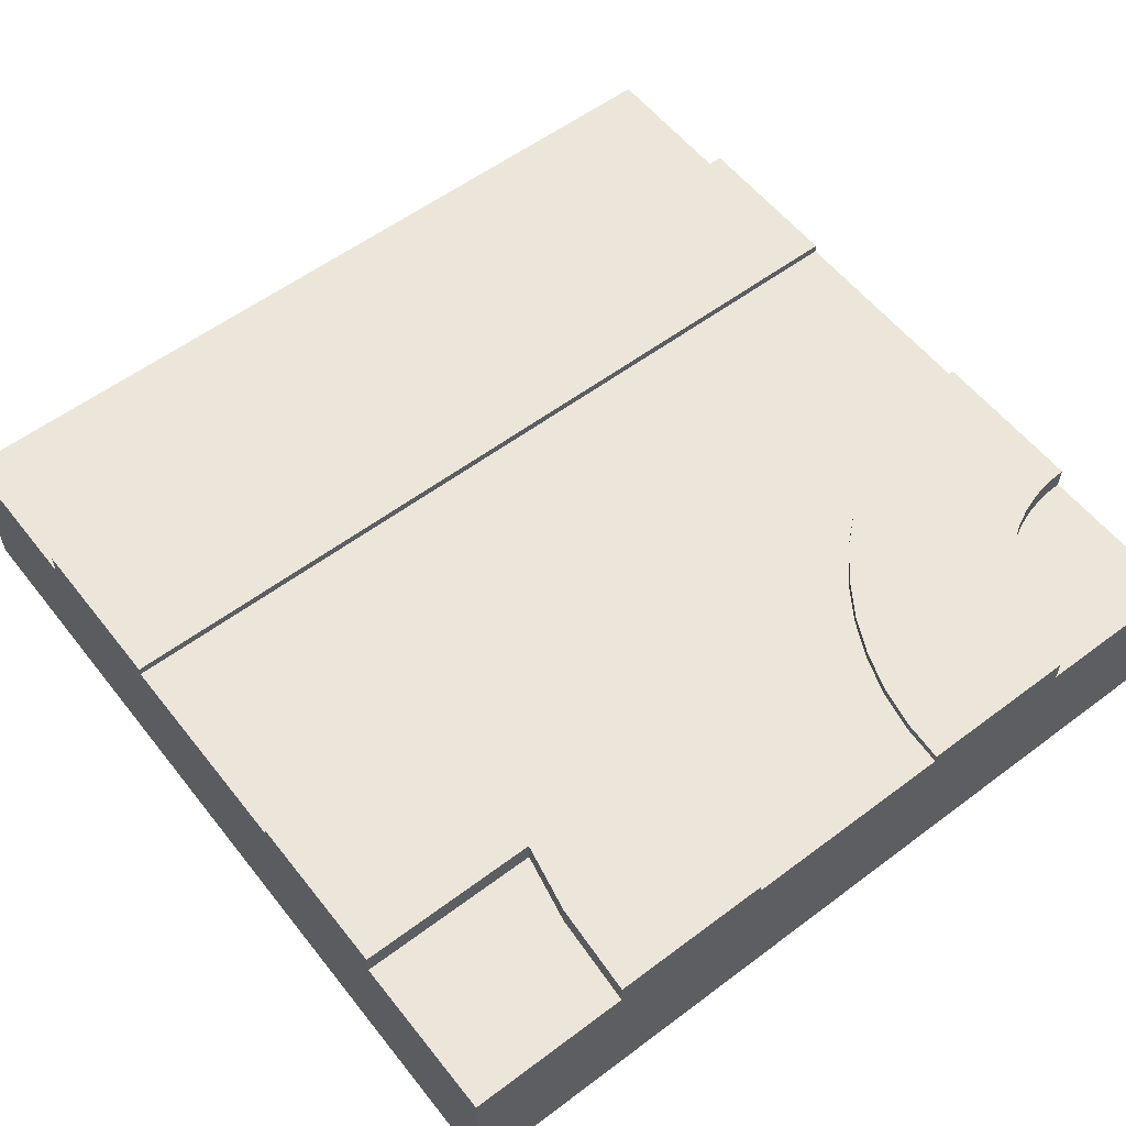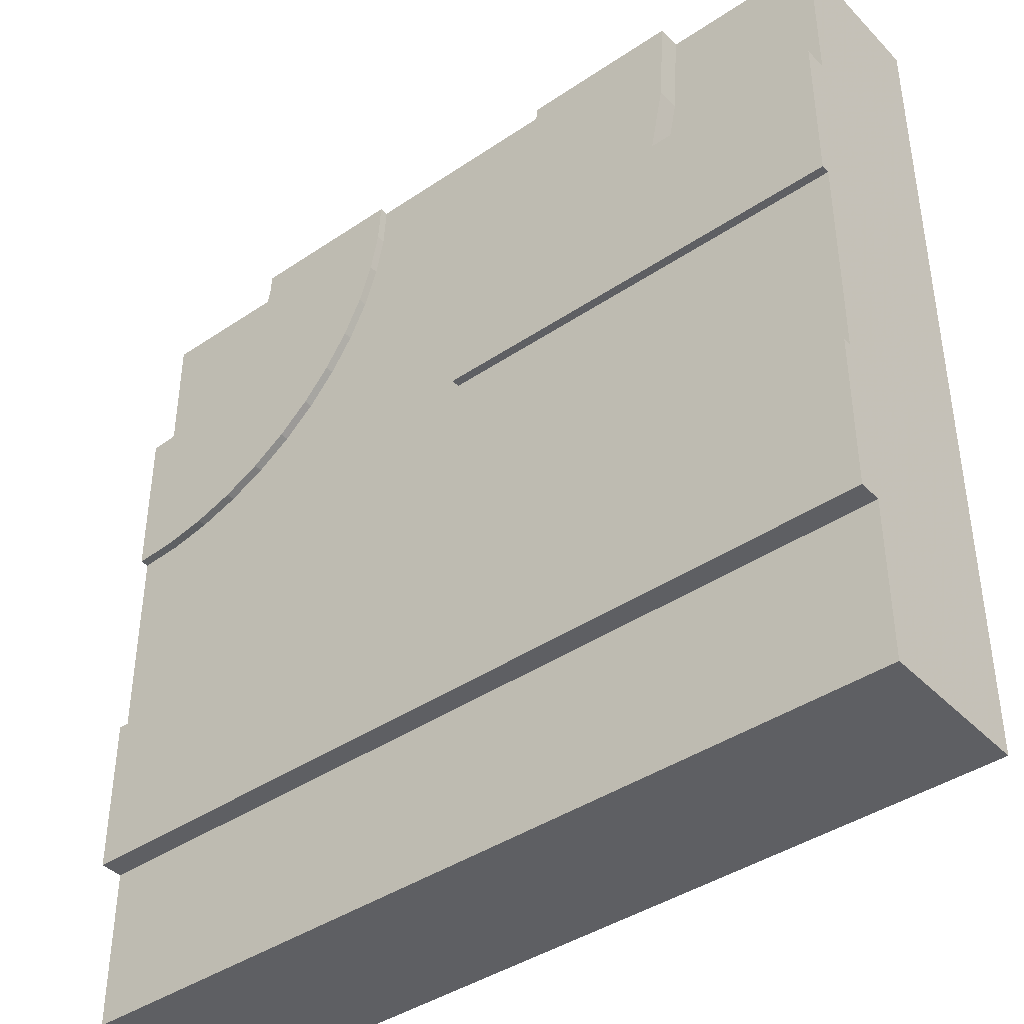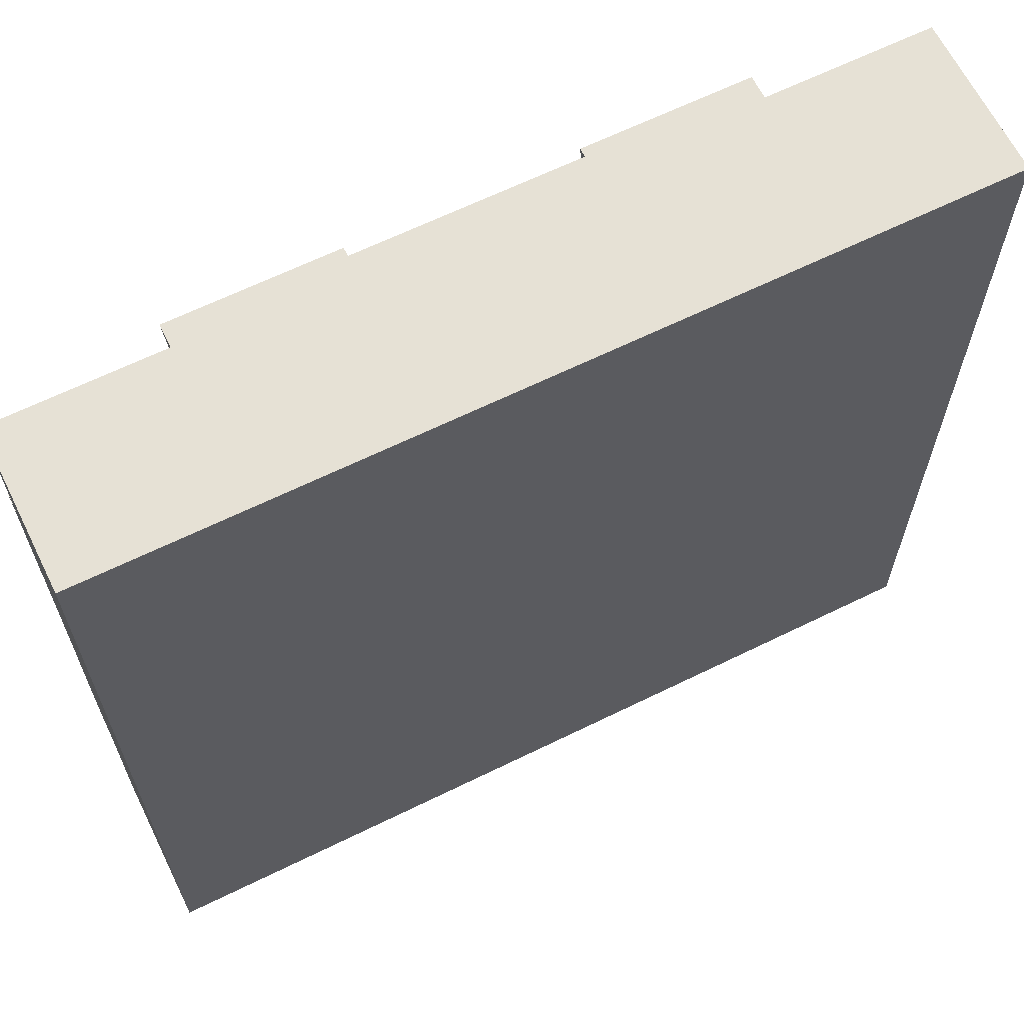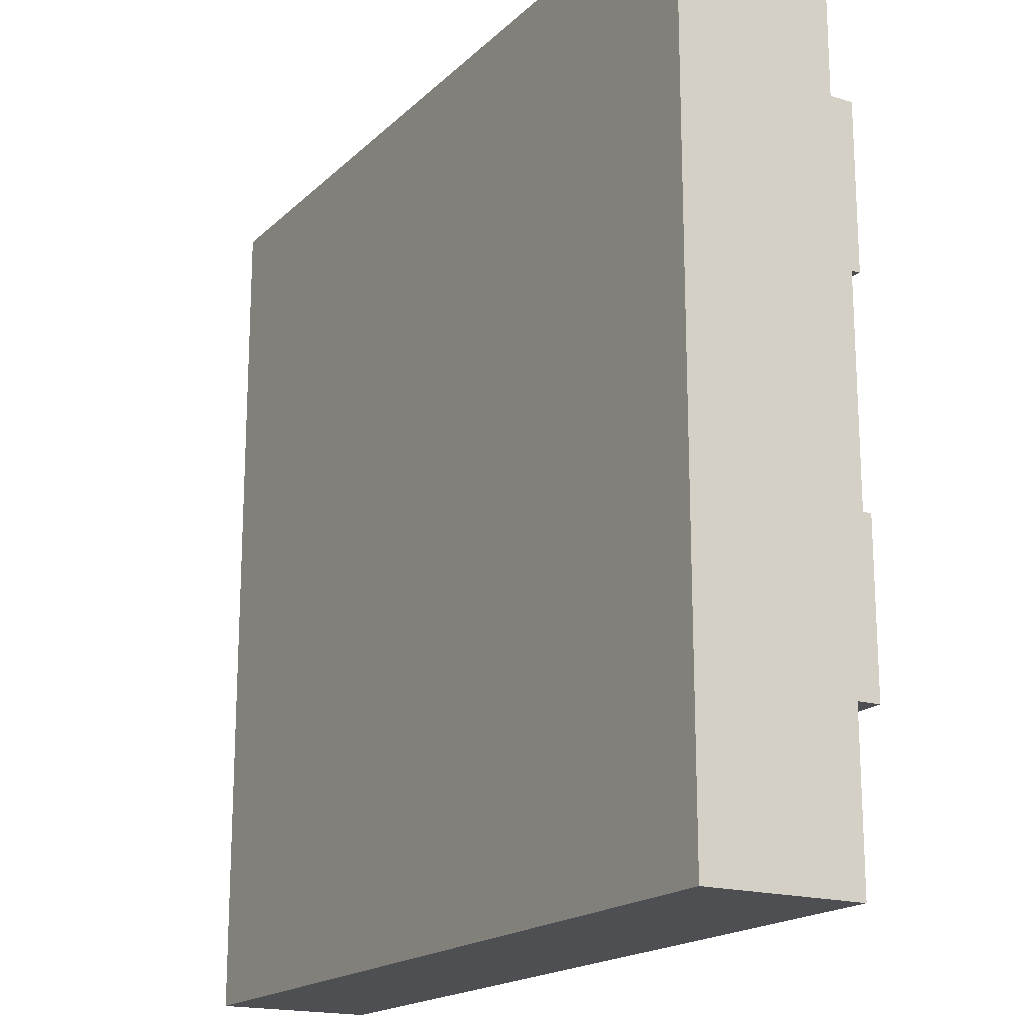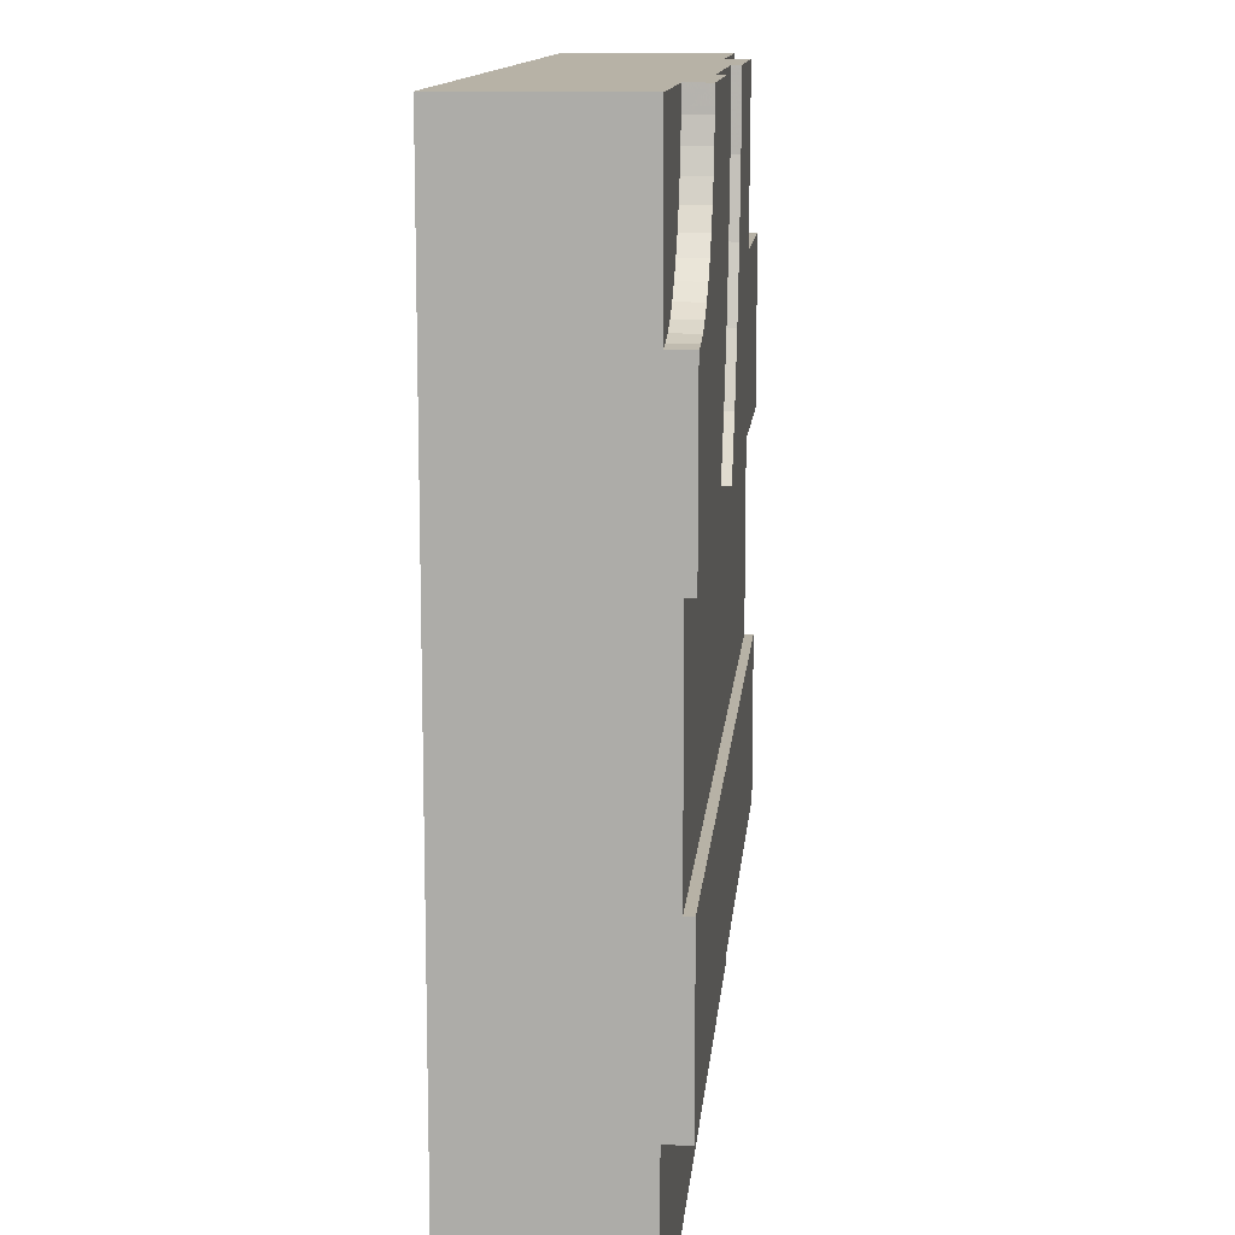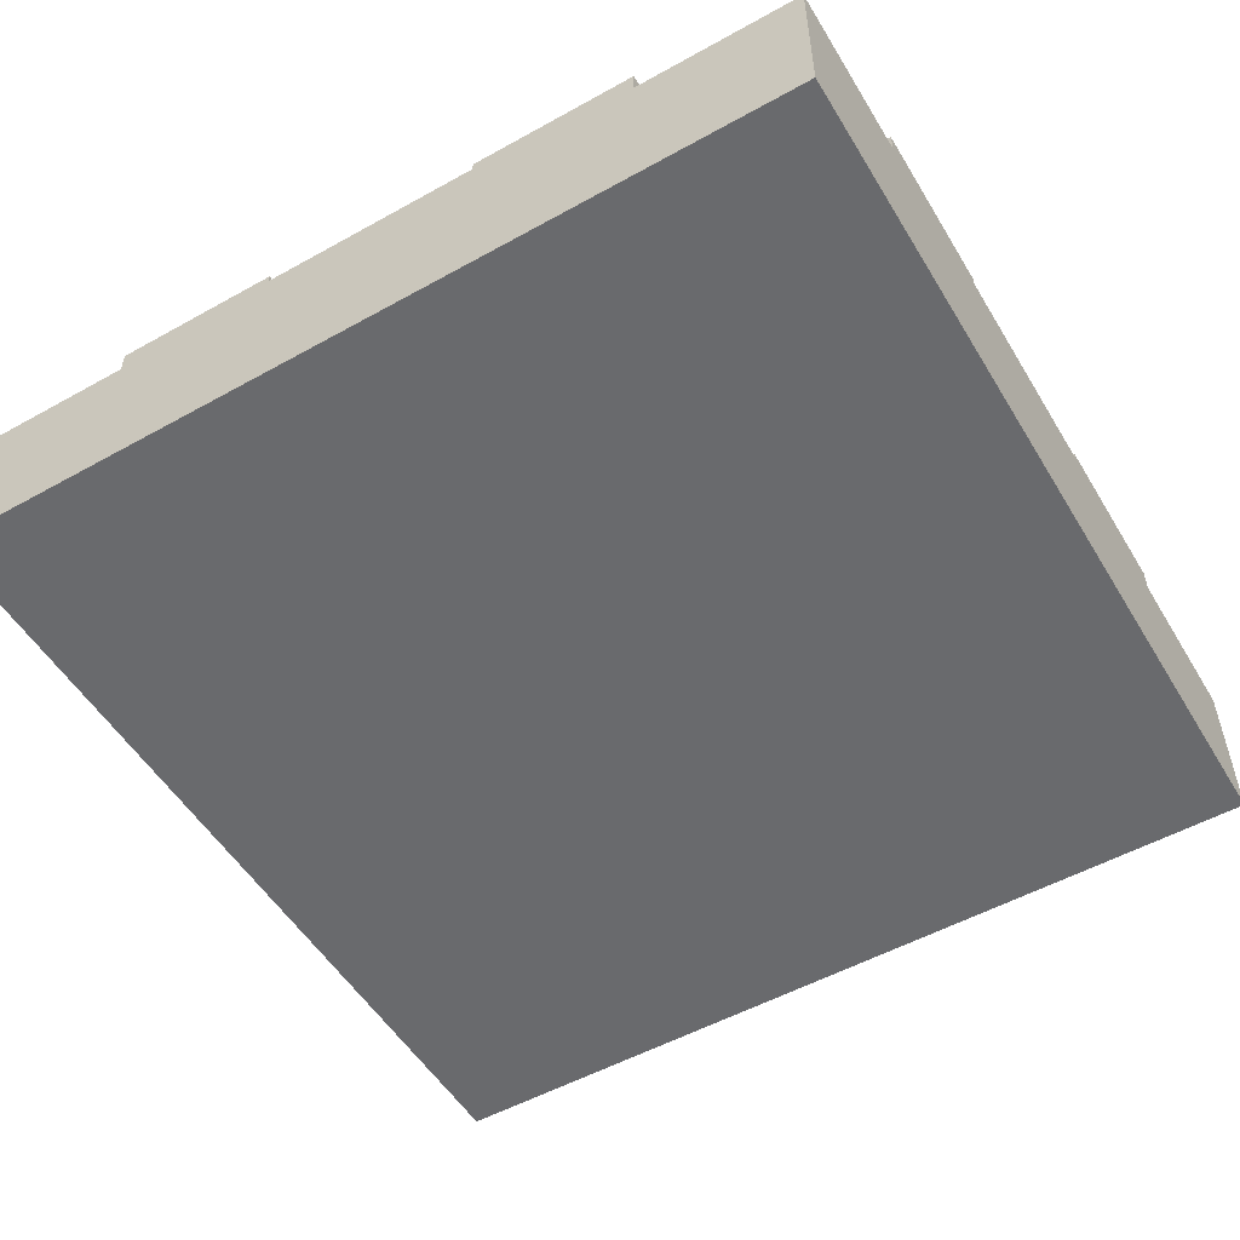
<metadata>
{"format":"obj","ext":"obj","renderer":"f3d","projection":"perspective","resolution":1024,"background":"white","views":[{"elev":57.3,"azim":-37.9,"up":"+Y"},{"elev":-41.0,"azim":-140.6,"up":"+Z"},{"elev":64.7,"azim":-26.3,"up":"+Z"},{"elev":-18.1,"azim":59.6,"up":"+Z"},{"elev":12.3,"azim":95.1,"up":"+Z"},{"elev":-53.1,"azim":-59.3,"up":"+Y"}]}
</metadata>
<code>
v 0.7025 0.21 0.7717
v 0.6752 0.21 0.8125
v 0.6535 0.21 0.8565
v 0.6378 0.21 0.9029
v 0.6282 0.21 0.951
v 0.625 0.21 1
v 0.8125 0.21 1
v 0.8141 0.21 0.9755
v 0.8189 0.21 0.9515
v 0.8268 0.21 0.9283
v 0.8376 0.21 0.9062
v 0.8512 0.21 0.8859
v 0.8674 0.21 0.8674
v 0.8859 0.21 0.8512
v 0.9062 0.21 0.8376
v 0.9283 0.21 0.8268
v 0.9515 0.21 0.8189
v 0.9755 0.21 0.8141
v 1 0.21 0.8125
v 1 0.21 0.625
v 0.951 0.21 0.6282
v 0.9029 0.21 0.6378
v 0.8565 0.21 0.6535
v 0.8125 0.21 0.6752
v 0.7717 0.21 0.7025
v 0.7348 0.21 0.7348
v 0.7025 0.2 0.7717
v 0.6752 0.2 0.8125
v 0.7348 0.2 0.7348
v 0.7717 0.2 0.7025
v 0.8125 0.2 0.6752
v 0.8565 0.2 0.6535
v 0.9029 0.2 0.6378
v 0.951 0.2 0.6282
v 1 0.2 0.625
v 1 0 0.8125
v 1 0 0.1875
v 1 0.1833 0.1875
v 1 0.21 0.1875
v 1 0.21 0.375
v 1 0.2 0.375
v 1 0.1 0.375
v 1 0.1 0.625
v 1 0.1833 0.8125
v 1 0 1
v 0.8125 0 1
v 0.1875 0 1
v 0 0 1
v 0 0 0.8125
v 0 0 0.1875
v 0 0 0
v 1 0 0
v 1 0.1833 1
v 0.9755 0.1833 0.8141
v 0.9515 0.1833 0.8189
v 0.9283 0.1833 0.8268
v 0.9062 0.1833 0.8376
v 0.8859 0.1833 0.8512
v 0.8674 0.1833 0.8674
v 0.8512 0.1833 0.8859
v 0.8376 0.1833 0.9062
v 0.8268 0.1833 0.9283
v 0.8189 0.1833 0.9515
v 0.8141 0.1833 0.9755
v 0.8125 0.1833 1
v 0.1875 0.21 1
v 0.1875 0.1833 1
v 0.625 0.2 1
v 0.625 0.1 1
v 0.375 0.1 1
v 0.375 0.2 1
v 0.375 0.21 1
v 0.1945 0.21 0.894
v 0.1945 0.1833 0.894
v 0 0.21 0.8125
v 0.2107 0.21 0.8125
v 0.3804 0.21 0.9184
v 0.3963 0.21 0.8382
v 0.405 0.21 0.8125
v 0.4226 0.21 0.7608
v 0.4587 0.21 0.6875
v 0.5005 0.21 0.625
v 0 0.21 0.625
v 0 0.1833 0.8125
v 0.2107 0.1833 0.8125
v 0 0.21 0.1875
v 0 0.1833 0.1875
v 0 0.2 0.625
v 0 0.1 0.625
v 0 0.1 0.375
v 0 0.2 0.375
v 0 0.21 0.375
v 0.5005 0.2 0.625
v 0.4587 0.2 0.6875
v 0.4226 0.2 0.7608
v 0.3963 0.2 0.8382
v 0.3804 0.2 0.9184
v 0.6282 0.2 0.951
v 0.6378 0.2 0.9029
v 0.6535 0.2 0.8565
v 0 0.1833 0
v 1 0.1833 0
v 0 0.1833 1
g Mesh1 Group1 Model
f 10 11 6
f 9 10 6
f 8 9 6
f 7 8 6
f 12 6 11
f 6 12 13
f 6 13 14
f 6 14 15
f 15 16 5
f 6 15 5
f 20 1 2
f 20 2 3
f 20 3 4
f 20 4 5
f 20 5 16
f 20 16 17
f 20 17 18
f 20 18 19
f 20 26 1
f 21 26 20
f 21 25 26
f 22 25 21
f 22 24 25
f 22 23 24
f 1 28 2
f 1 27 28
f 26 27 1
f 26 29 27
f 25 29 26
f 25 30 29
f 24 30 25
f 24 31 30
f 23 31 24
f 23 32 31
f 22 32 23
f 22 33 32
f 21 33 22
f 21 34 33
f 20 34 21
f 20 35 34
f 36 37 43
f 36 43 44
f 42 43 37
f 38 42 37
f 35 44 43
f 35 19 44
f 35 20 19
f 38 41 42
f 39 40 41
f 39 41 38
f 48 51 47
f 52 45 46
f 52 46 47
f 52 47 51
f 36 53 45
f 36 44 53
f 53 44 54
f 53 54 55
f 53 55 56
f 53 56 57
f 53 57 58
f 53 58 59
f 53 59 60
f 53 60 61
f 53 61 62
f 53 62 63
f 53 63 65
f 63 64 65
f 18 44 19
f 18 54 44
f 17 54 18
f 17 55 54
f 16 55 17
f 16 56 55
f 15 56 16
f 15 57 56
f 14 57 15
f 14 58 57
f 13 58 14
f 13 59 58
f 12 59 13
f 12 60 59
f 11 60 12
f 11 61 60
f 10 61 11
f 10 62 61
f 9 62 10
f 9 63 62
f 8 63 9
f 8 64 63
f 7 64 8
f 7 65 64
f 47 46 70
f 47 70 67
f 69 70 46
f 65 69 46
f 71 67 70
f 71 66 67
f 71 72 66
f 65 68 69
f 7 6 68
f 7 68 65
f 73 67 66
f 73 74 67
f 77 66 72
f 77 73 66
f 78 73 77
f 73 78 79
f 73 79 76
f 80 76 79
f 80 75 76
f 81 75 80
f 75 81 82
f 75 82 83
f 75 85 76
f 75 84 85
f 50 49 90
f 50 90 87
f 89 90 49
f 84 89 49
f 91 87 90
f 91 86 87
f 91 92 86
f 84 88 89
f 75 83 88
f 75 88 84
f 39 87 86
f 39 38 87
f 39 92 40
f 39 86 92
f 92 41 40
f 92 91 41
f 41 34 35
f 91 88 93
f 93 68 98
f 93 98 99
f 93 99 100
f 93 100 28
f 93 28 27
f 93 27 29
f 91 93 29
f 91 29 30
f 91 30 31
f 91 31 32
f 91 32 33
f 91 33 34
f 91 34 41
f 68 93 94
f 68 94 95
f 68 95 96
f 68 96 97
f 68 97 71
f 43 41 35
f 43 42 41
f 90 88 91
f 90 89 88
f 82 88 83
f 82 93 88
f 93 81 94
f 93 82 81
f 80 94 81
f 80 95 94
f 95 78 96
f 80 79 78
f 80 78 95
f 77 96 78
f 77 97 96
f 72 97 77
f 72 71 97
f 70 68 71
f 70 69 68
f 5 68 6
f 5 98 68
f 4 98 5
f 4 99 98
f 3 99 4
f 3 100 99
f 2 100 3
f 2 28 100
f 87 102 101
f 87 38 102
f 50 101 51
f 50 87 101
f 52 101 102
f 52 51 101
f 38 52 102
f 38 37 52
f 84 48 103
f 84 49 48
f 74 103 67
f 103 74 85
f 103 85 84
f 47 103 48
f 47 67 103
f 76 74 73
f 76 85 74
f 65 45 53
f 65 46 45

</code>
